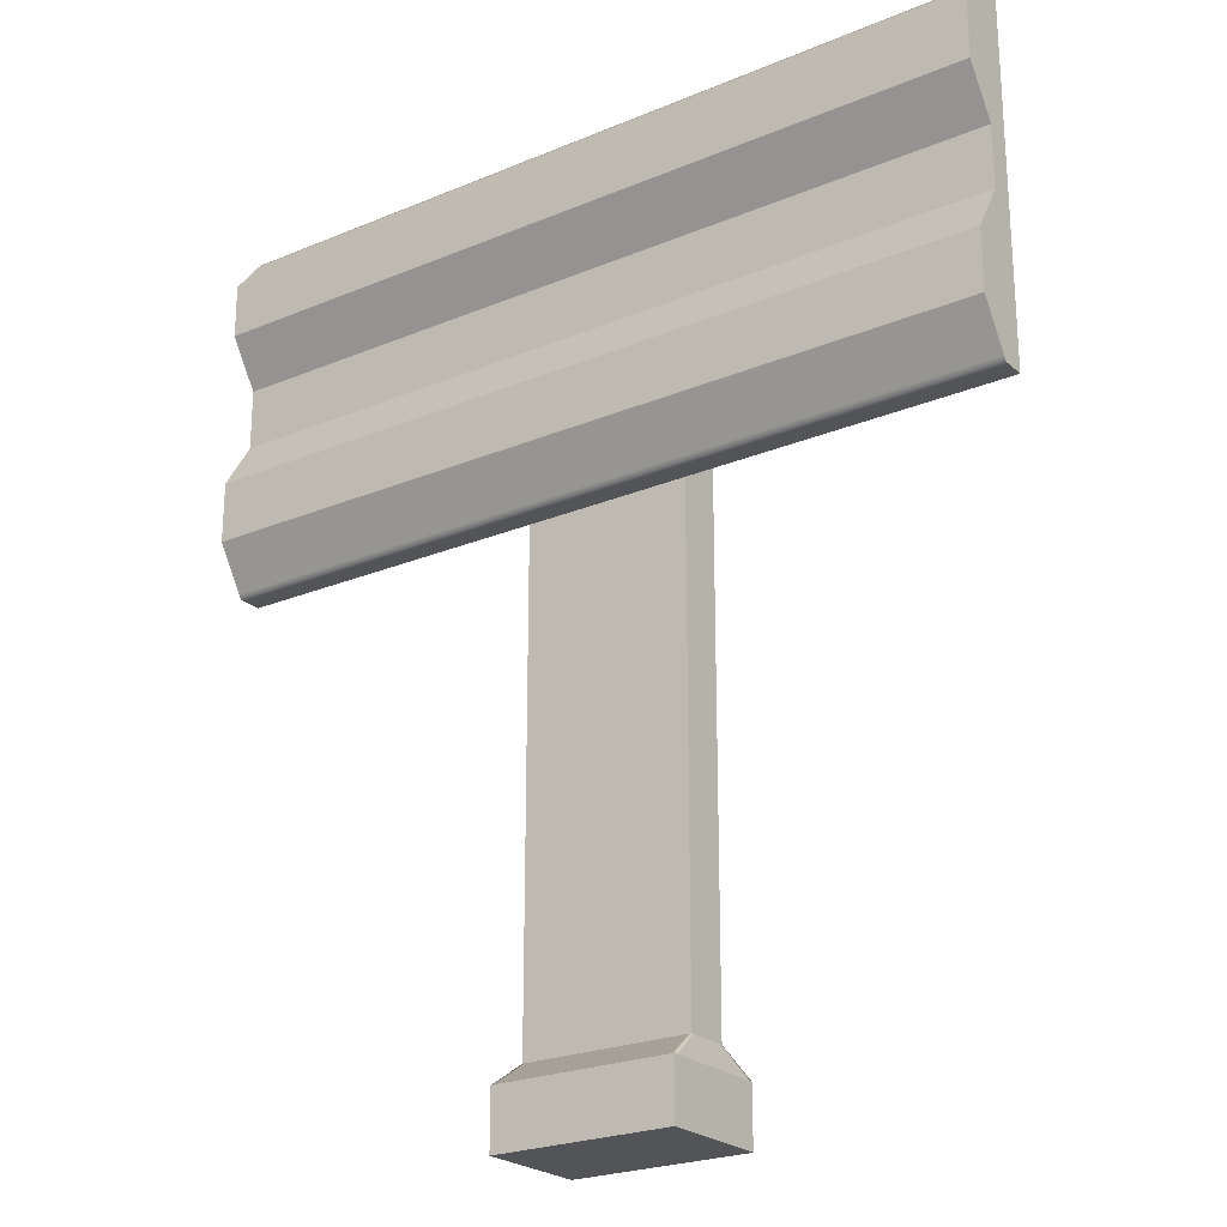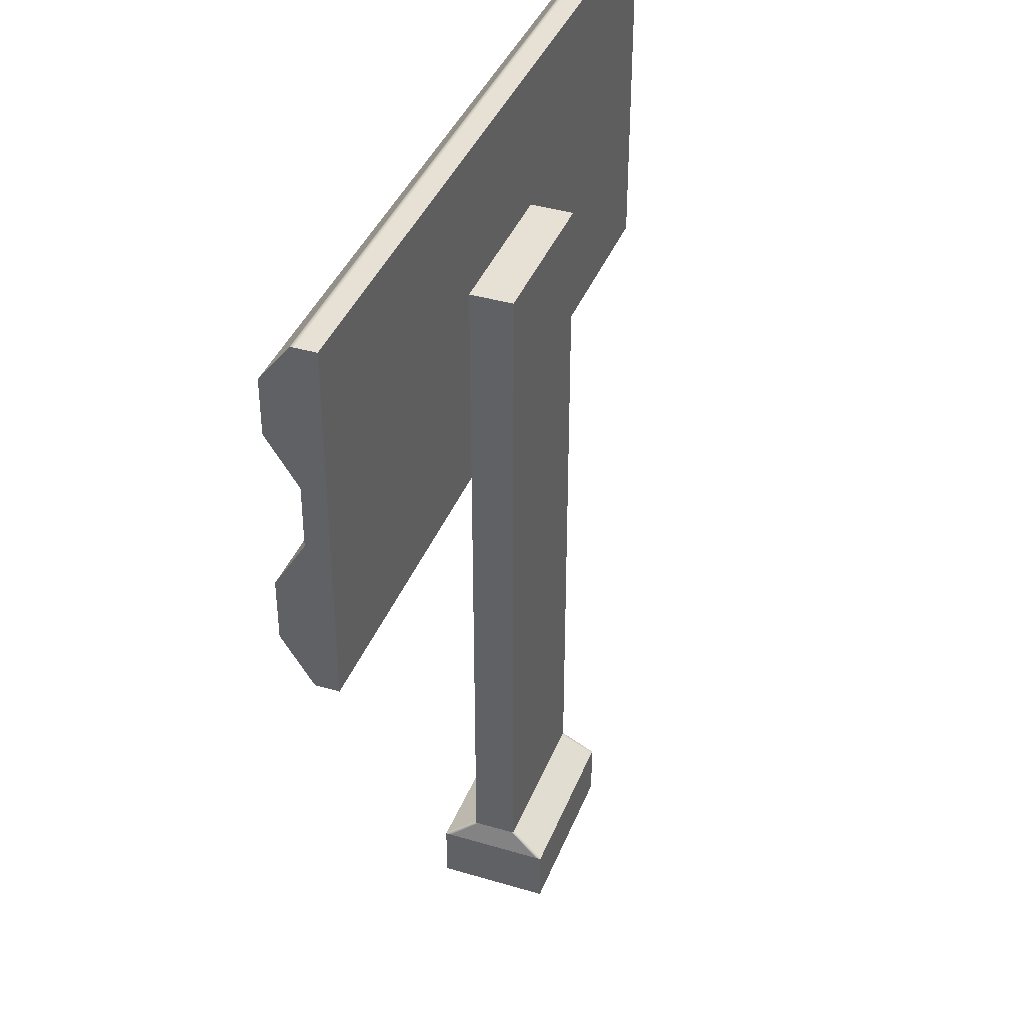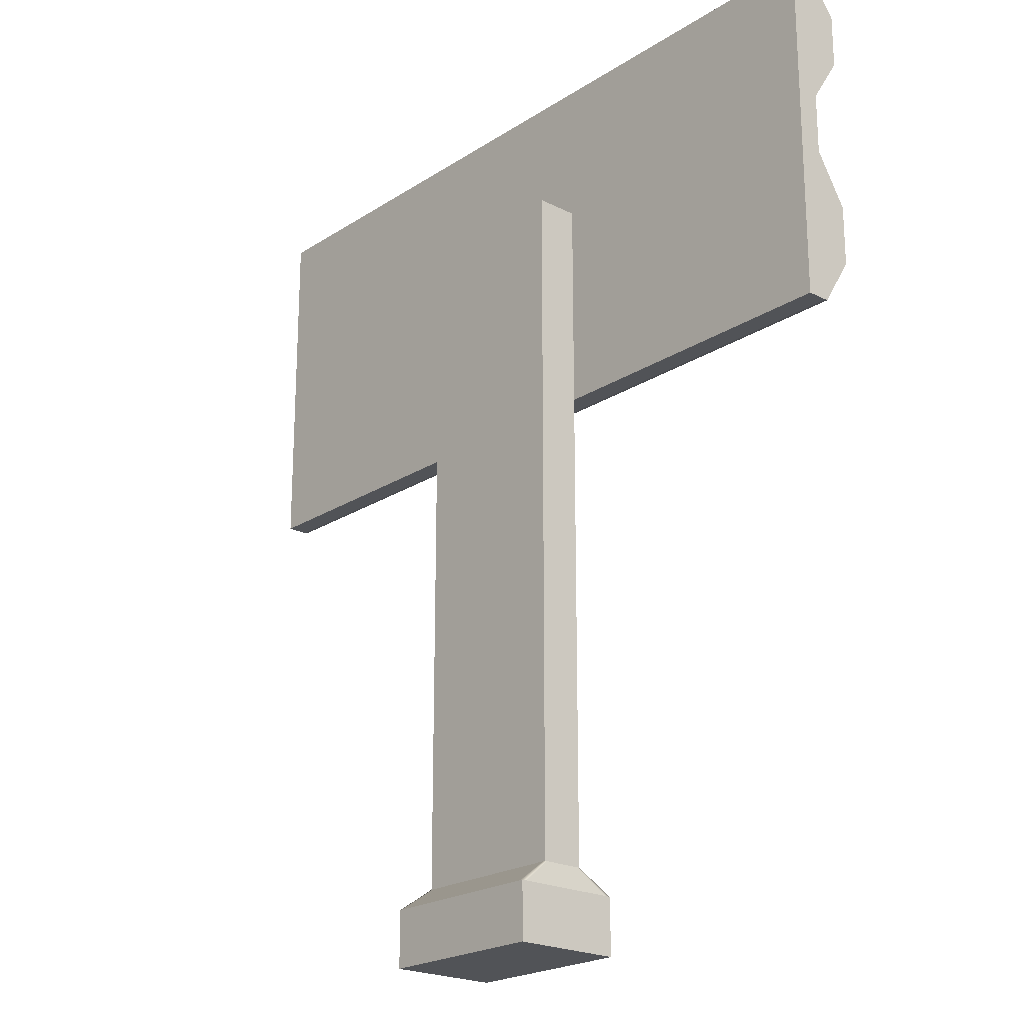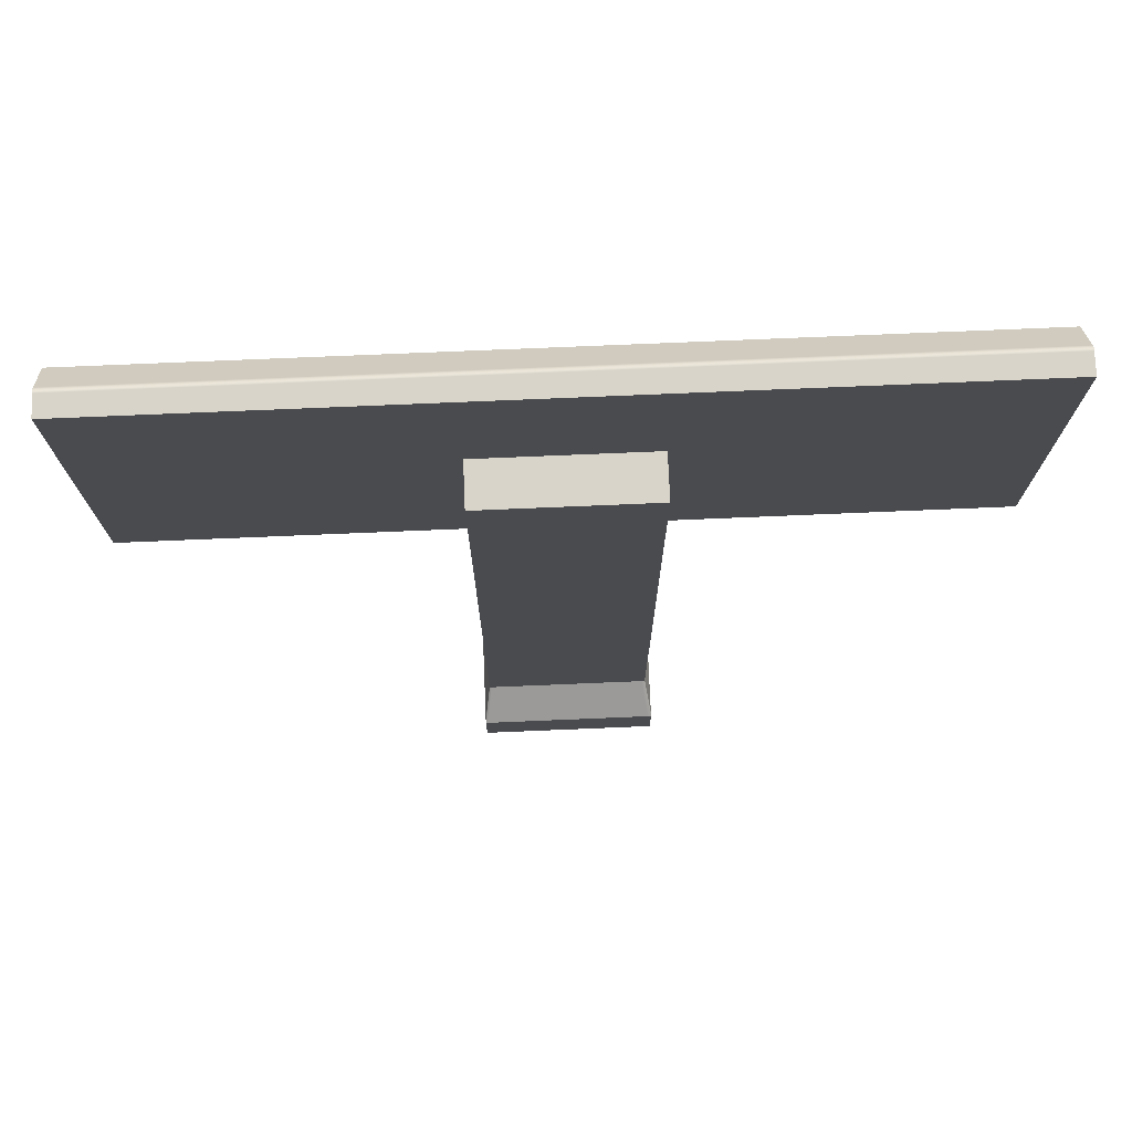
<metadata>
{"format":"obj","ext":"obj","renderer":"f3d","projection":"perspective","resolution":1024,"background":"white","views":[{"elev":-23.5,"azim":-144.8,"up":"+Y"},{"elev":39.2,"azim":-69.7,"up":"+Y"},{"elev":-21.7,"azim":48.4,"up":"+Y"},{"elev":75.6,"azim":-2.4,"up":"+Y"}]}
</metadata>
<code>
g default
v -0.056 -0.5763 0.02764
v 0.056 -0.5763 0.02764
v -0.1029 0.3941 0.03993
v 0.1029 0.3941 0.03993
v -0.1029 0.3941 -0.01401
v 0.1029 0.3941 -0.01401
v -0.056 -0.5763 -0.001711
v 0.056 -0.5763 -0.001711
v -0.1029 -0.4759 0.03993
v 0.1029 -0.4759 0.03993
v 0.1029 -0.4759 -0.01401
v -0.1029 -0.4759 -0.01401
v -0.1104 -0.5763 0.08205
v 0.1104 -0.5763 0.08205
v 0.1104 -0.5055 0.08205
v -0.1104 -0.5055 0.08205
v 0.1104 -0.5763 -0.05612
v 0.1104 -0.5055 -0.05612
v -0.1104 -0.5055 -0.05612
v -0.1104 -0.5763 -0.05612
v 0.1044 -0.4818 0.04836
v -0.1044 -0.4818 0.04836
v -0.1044 -0.4818 -0.02243
v 0.1044 -0.4818 -0.02243
v 0.1092 -0.5008 0.07531
v 0.1092 -0.5008 -0.04938
v -0.1092 -0.5008 -0.04938
v -0.1092 -0.5008 0.07531
v -0.1029 0.3941 0.03749
v 0.1029 0.3941 0.03749
v 0.1029 -0.4759 0.03749
v 0.1044 -0.4818 0.04514
v 0.1092 -0.5008 0.06965
v 0.1104 -0.5055 0.07578
v 0.1104 -0.5763 0.07578
v 0.056 -0.5763 0.02631
v -0.056 -0.5763 0.02631
v -0.1104 -0.5763 0.07578
v -0.1104 -0.5055 0.07578
v -0.1092 -0.5008 0.06965
v -0.1044 -0.4818 0.04514
v -0.1029 -0.4759 0.03749
v 0.05383 -0.5763 0.02764
v 0.05383 -0.5763 0.02631
v 0.05383 -0.5763 -0.001711
v 0.1061 -0.5763 -0.05612
v 0.1061 -0.5055 -0.05612
v 0.105 -0.5008 -0.04938
v 0.1004 -0.4818 -0.02243
v 0.09893 -0.4759 -0.01401
v 0.09893 0.3941 -0.01401
v 0.09893 0.3941 0.03749
v 0.09893 0.3941 0.03993
v 0.09893 -0.4759 0.03993
v 0.1004 -0.4818 0.04836
v 0.105 -0.5008 0.07531
v 0.1061 -0.5055 0.08205
v 0.1061 -0.5763 0.08205
v -0.05428 -0.5763 0.02764
v -0.05428 -0.5763 0.02631
v -0.05428 -0.5763 -0.001711
v -0.107 -0.5763 -0.05612
v -0.107 -0.5055 -0.05612
v -0.1059 -0.5008 -0.04938
v -0.1012 -0.4818 -0.02243
v -0.09975 -0.4759 -0.01401
v -0.09975 0.3941 -0.01401
v -0.09975 0.3941 0.03749
v -0.09975 0.3941 0.03993
v -0.09975 -0.4759 0.03993
v -0.1012 -0.4818 0.04836
v -0.1059 -0.5008 0.07531
v -0.107 -0.5055 0.08205
v -0.107 -0.5763 0.08205
v -0.056 -0.5763 -0.000206
v -0.05428 -0.5763 -0.000206
v 0.05383 -0.5763 -0.000206
v 0.056 -0.5763 -0.000206
v 0.1104 -0.5763 -0.04903
v 0.1104 -0.5055 -0.04903
v 0.1092 -0.5008 -0.04299
v 0.1044 -0.4818 -0.0188
v 0.1029 -0.4759 -0.01124
v 0.1029 0.3941 -0.01124
v 0.09893 0.3941 -0.01124
v -0.09975 0.3941 -0.01124
v -0.1029 0.3941 -0.01124
v -0.1029 -0.4759 -0.01124
v -0.1044 -0.4818 -0.0188
v -0.1092 -0.5008 -0.04299
v -0.1104 -0.5055 -0.04903
v -0.1104 -0.5763 -0.04903
v -0.1029 -0.4711 -0.01401
v -0.09975 -0.4711 -0.01401
v 0.09893 -0.4711 -0.01401
v 0.1029 -0.4711 -0.01401
v 0.1029 -0.4711 -0.01124
v 0.1029 -0.4711 0.03749
v 0.1029 -0.4711 0.03993
v 0.09893 -0.4711 0.03993
v -0.09975 -0.4711 0.03993
v -0.1029 -0.4711 0.03993
v -0.1029 -0.4711 0.03749
v -0.1029 -0.4711 -0.01124
v 0.1104 -0.5713 0.08205
v 0.1104 -0.5713 0.07578
v 0.1104 -0.5713 -0.04903
v 0.1104 -0.5713 -0.05612
v 0.1061 -0.5713 -0.05612
v -0.107 -0.5713 -0.05612
v -0.1104 -0.5713 -0.05612
v -0.1104 -0.5713 -0.04903
v -0.1104 -0.5713 0.07578
v -0.1104 -0.5713 0.08205
v -0.107 -0.5713 0.08205
v 0.1061 -0.5713 0.08205
v -0.1029 0.3884 -0.01401
v -0.09975 0.3884 -0.01401
v 0.09893 0.3884 -0.01401
v 0.1029 0.3884 -0.01401
v 0.1029 0.3884 -0.01124
v 0.1029 0.3884 0.03749
v 0.1029 0.3884 0.03993
v 0.09893 0.3884 0.03993
v -0.09975 0.3884 0.03993
v -0.1029 0.3884 0.03993
v -0.1029 0.3884 0.03749
v -0.1029 0.3884 -0.01124
v -0.5 0.1267 -0.01477
v 0.5 0.1267 -0.01477
v -0.5 0.5763 -0.01477
v 0.5 0.5763 -0.01477
v -0.5 0.5763 -0.04395
v 0.5 0.5763 -0.04395
v -0.5 0.1267 -0.04395
v 0.5 0.1267 -0.04395
v -0.5 0.4009 -0.01477
v 0.5 0.4009 -0.01477
v 0.5 0.4009 -0.04395
v -0.5 0.4009 -0.04395
v -0.5 0.3245 -0.01477
v 0.5 0.3245 -0.01477
v 0.5 0.3245 -0.04395
v -0.5 0.3245 -0.04395
v -0.5 0.5279 -0.08205
v 0.5 0.5279 -0.08205
v 0.5 0.4598 -0.08205
v -0.5 0.4598 -0.08205
v 0.5 0.2624 -0.08205
v -0.5 0.2624 -0.08205
v 0.5 0.1869 -0.08205
v -0.5 0.1869 -0.08205
v 0.5 0.3942 -0.04395
v 0.5 0.3942 -0.01477
v -0.5 0.3942 -0.01477
v -0.5 0.3942 -0.04395
v -0.5 0.3292 -0.01477
v 0.5 0.3292 -0.01477
v 0.5 0.3292 -0.04395
v -0.5 0.3292 -0.04395
v 0.4892 0.1267 -0.01477
v 0.4892 0.1267 -0.04395
v 0.4892 0.1869 -0.08205
v 0.4892 0.2624 -0.08205
v 0.4892 0.3245 -0.04395
v 0.4892 0.3292 -0.04395
v 0.4892 0.3942 -0.04395
v 0.4892 0.4009 -0.04395
v 0.4892 0.4598 -0.08205
v 0.4892 0.5279 -0.08205
v 0.4892 0.5763 -0.04395
v 0.4892 0.5763 -0.01477
v 0.4892 0.4009 -0.01477
v 0.4892 0.3942 -0.01477
v 0.4892 0.3292 -0.01477
v 0.4892 0.3245 -0.01477
v -0.4902 0.1267 -0.01477
v -0.4902 0.1267 -0.04395
v -0.4902 0.1869 -0.08205
v -0.4902 0.2624 -0.08205
v -0.4902 0.3245 -0.04395
v -0.4902 0.3292 -0.04395
v -0.4902 0.3942 -0.04395
v -0.4902 0.4009 -0.04395
v -0.4902 0.4598 -0.08205
v -0.4902 0.5279 -0.08205
v -0.4902 0.5763 -0.04395
v -0.4902 0.5763 -0.01477
v -0.4902 0.4009 -0.01477
v -0.4902 0.3942 -0.01477
v -0.4902 0.3292 -0.01477
v -0.4902 0.3245 -0.01477
v -0.5 0.5714 -0.04776
v -0.4902 0.5714 -0.04776
v 0.4892 0.5714 -0.04776
v 0.5 0.5714 -0.04776
v 0.5 0.4068 -0.04776
v 0.4892 0.4068 -0.04776
v -0.4902 0.4068 -0.04776
v -0.5 0.4068 -0.04776
v 0.4892 0.5323 -0.07862
v -0.4902 0.5323 -0.07862
v -0.5 0.5323 -0.07862
v -0.5 0.4545 -0.07862
v -0.4902 0.4545 -0.07862
v 0.4892 0.4545 -0.07862
v 0.5 0.4545 -0.07862
v 0.5 0.5323 -0.07862
v 0.5 0.3183 -0.04776
v 0.5 0.1327 -0.04776
v 0.4892 0.1327 -0.04776
v -0.4902 0.1327 -0.04776
v -0.5 0.1327 -0.04776
v -0.5 0.3183 -0.04776
v -0.4902 0.3183 -0.04776
v 0.4892 0.3183 -0.04776
v 0.4892 0.268 -0.07862
v -0.4902 0.268 -0.07862
v -0.5 0.268 -0.07862
v -0.5 0.1815 -0.07862
v -0.4902 0.1815 -0.07862
v 0.4892 0.1815 -0.07862
v 0.5 0.1815 -0.07862
v 0.5 0.268 -0.07862
v -0.5 0.5587 -0.04395
v -0.5 0.555 -0.04776
v -0.5 0.5245 -0.07862
v -0.5 0.5211 -0.08205
v -0.4902 0.5211 -0.08205
v 0.4892 0.5211 -0.08205
v 0.5 0.5211 -0.08205
v 0.5 0.5245 -0.07862
v 0.5 0.555 -0.04776
v 0.5 0.5587 -0.04395
v 0.5 0.5587 -0.01477
v 0.4892 0.5587 -0.01477
v -0.4902 0.5587 -0.01477
v -0.5 0.5587 -0.01477
v -0.5 0.4167 -0.01477
v -0.4902 0.4167 -0.01477
v 0.4892 0.4167 -0.01477
v 0.5 0.4167 -0.01477
v 0.5 0.4167 -0.04395
v 0.5 0.4216 -0.04776
v 0.5 0.4615 -0.07862
v 0.5 0.4659 -0.08205
v 0.4892 0.4659 -0.08205
v -0.4902 0.4659 -0.08205
v -0.5 0.4659 -0.08205
v -0.5 0.4615 -0.07862
v -0.5 0.4216 -0.04776
v -0.5 0.4167 -0.04395
v -0.5 0.3047 -0.01477
v -0.4902 0.3047 -0.01477
v 0.4892 0.3047 -0.01477
v 0.5 0.3047 -0.01477
v 0.5 0.3047 -0.04395
v 0.5 0.2997 -0.04776
v 0.5 0.2593 -0.07862
v 0.5 0.2549 -0.08205
v 0.4892 0.2549 -0.08205
v -0.4902 0.2549 -0.08205
v -0.5 0.2549 -0.08205
v -0.5 0.2593 -0.07862
v -0.5 0.2997 -0.04776
v -0.5 0.3047 -0.04395
v -0.5 0.1445 -0.01477
v -0.4902 0.1445 -0.01477
v 0.4892 0.1445 -0.01477
v 0.5 0.1445 -0.01477
v 0.5 0.1445 -0.04395
v 0.5 0.1494 -0.04776
v 0.5 0.1893 -0.07862
v 0.5 0.1937 -0.08205
v 0.4892 0.1937 -0.08205
v -0.4902 0.1937 -0.08205
v -0.5 0.1937 -0.08205
v -0.5 0.1893 -0.07862
v -0.5 0.1494 -0.04776
v -0.5 0.1445 -0.04395
v 0.5 0.5763 -0.04025
v 0.5 0.5587 -0.04025
v 0.5 0.4167 -0.04025
v 0.5 0.4009 -0.04025
v 0.5 0.3942 -0.04025
v 0.5 0.3292 -0.04025
v 0.5 0.3245 -0.04025
v 0.5 0.3047 -0.04025
v 0.5 0.1445 -0.04025
v 0.5 0.1267 -0.04025
v 0.4892 0.1267 -0.04025
v -0.4902 0.1267 -0.04025
v -0.5 0.1267 -0.04025
v -0.5 0.1445 -0.04025
v -0.5 0.3047 -0.04025
v -0.5 0.3245 -0.04025
v -0.5 0.3292 -0.04025
v -0.5 0.3942 -0.04025
v -0.5 0.4009 -0.04025
v -0.5 0.4167 -0.04025
v -0.5 0.5587 -0.04025
v -0.5 0.5763 -0.04025
v -0.4902 0.5763 -0.04025
v 0.4892 0.5763 -0.04025
v 0.5 0.5763 -0.01975
v 0.5 0.5587 -0.01975
v 0.5 0.4167 -0.01975
v 0.5 0.4009 -0.01975
v 0.5 0.3942 -0.01975
v 0.5 0.3292 -0.01975
v 0.5 0.3245 -0.01975
v 0.5 0.3047 -0.01975
v 0.5 0.1445 -0.01975
v 0.5 0.1267 -0.01975
v 0.4892 0.1267 -0.01975
v -0.4902 0.1267 -0.01975
v -0.5 0.1267 -0.01975
v -0.5 0.1445 -0.01975
v -0.5 0.3047 -0.01975
v -0.5 0.3245 -0.01975
v -0.5 0.3292 -0.01975
v -0.5 0.3942 -0.01975
v -0.5 0.4009 -0.01975
v -0.5 0.4167 -0.01975
v -0.5 0.5587 -0.01975
v -0.5 0.5763 -0.01975
v -0.4902 0.5763 -0.01975
v 0.4892 0.5763 -0.01975
g Poste_de_la_barrera_001
f 99 100 54 10
f 84 85 52 30
f 50 95 96 11
f 44 77 78 36
f 97 98 31 83
f 103 104 88 42
f 57 116 105 15
f 34 106 107 80
f 108 109 47 18
f 91 112 113 39
f 58 43 2 14
f 21 55 56 25
f 35 36 78 79
f 81 82 32 33
f 48 49 24 26
f 8 45 46 17
f 92 75 37 38
f 40 41 89 90
f 10 54 55 21
f 41 42 88 89
f 49 50 11 24
f 82 83 31 32
f 80 81 33 34
f 47 48 26 18
f 39 40 90 91
f 25 56 57 15
f 52 53 4 30
f 10 31 98 99
f 32 31 10 21
f 33 32 21 25
f 34 33 25 15
f 105 106 34 15
f 2 36 35 14
f 43 44 36 2
f 38 37 1 13
f 39 113 114 16
f 28 40 39 16
f 22 41 40 28
f 9 42 41 22
f 102 103 42 9
f 59 60 44 43
f 60 76 77 44
f 46 45 61 62
f 109 110 63 47
f 63 64 48 47
f 64 65 49 48
f 65 66 50 49
f 66 94 95 50
f 85 86 68 52
f 68 69 53 52
f 100 101 70 54
f 55 54 70 71
f 56 55 71 72
f 57 56 72 73
f 73 115 116 57
f 74 59 43 58
f 37 60 59 1
f 75 76 60 37
f 62 61 7 20
f 19 63 110 111
f 27 64 63 19
f 23 65 64 27
f 12 66 65 23
f 93 94 66 12
f 29 68 86 87
f 3 69 68 29
f 9 70 101 102
f 71 70 9 22
f 72 71 22 28
f 73 72 28 16
f 114 115 73 16
f 1 59 74 13
f 7 61 76 75
f 77 76 61 45
f 78 77 45 8
f 79 78 8 17
f 80 107 108 18
f 26 81 80 18
f 24 82 81 26
f 11 83 82 24
f 96 97 83 11
f 51 85 84 6
f 67 86 85 51
f 87 86 67 5
f 12 88 104 93
f 89 88 12 23
f 90 89 23 27
f 91 90 27 19
f 111 112 91 19
f 7 75 92 20
f 117 118 94 93
f 95 94 118 119
f 96 95 119 120
f 120 121 97 96
f 121 122 98 97
f 99 98 122 123
f 123 124 100 99
f 124 125 101 100
f 102 101 125 126
f 126 127 103 102
f 127 128 104 103
f 93 104 128 117
f 14 35 106 105
f 107 106 35 79
f 108 107 79 17
f 46 109 108 17
f 62 110 109 46
f 111 110 62 20
f 20 92 112 111
f 113 112 92 38
f 114 113 38 13
f 13 74 115 114
f 116 115 74 58
f 105 116 58 14
f 5 67 118 117
f 119 118 67 51
f 120 119 51 6
f 84 121 120 6
f 30 122 121 84
f 123 122 30 4
f 53 124 123 4
f 69 125 124 53
f 126 125 69 3
f 29 127 126 3
f 87 128 127 29
f 117 128 87 5
f 235 236 241 242
f 134 171 304 281
f 246 247 230 231
f 162 136 290 291
f 282 283 243 234
f 300 301 225 252
f 174 175 158 154
f 159 153 285 286
f 166 167 153 159
f 156 160 297 298
f 176 255 256 142
f 287 288 257 143
f 260 261 164 149
f 295 296 144 266
f 208 201 195 196
f 232 233 244 245
f 197 198 206 207
f 250 251 226 227
f 224 217 216 209
f 209 258 259 224
f 210 211 222 223
f 264 265 214 219
f 153 139 284 285
f 173 174 154 138
f 140 156 298 299
f 167 168 139 153
f 175 176 142 158
f 143 159 286 287
f 165 166 159 143
f 160 144 296 297
f 178 162 291 292
f 221 222 211 212
f 261 262 180 164
f 217 218 215 216
f 181 182 166 165
f 182 183 167 166
f 183 184 168 167
f 205 206 198 199
f 247 248 229 230
f 201 202 194 195
f 171 187 303 304
f 236 237 240 241
f 189 190 174 173
f 190 191 175 174
f 191 192 176 175
f 192 254 255 176
f 135 178 292 293
f 220 221 212 213
f 150 180 262 263
f 214 215 218 219
f 160 182 181 144
f 156 183 182 160
f 140 184 183 156
f 204 205 199 200
f 228 229 248 249
f 193 194 202 203
f 187 133 302 303
f 239 240 237 238
f 155 190 189 137
f 157 191 190 155
f 141 192 191 157
f 253 254 192 141
f 133 187 194 193
f 195 194 187 171
f 196 195 171 134
f 233 234 243 244
f 139 168 198 197
f 199 198 168 184
f 200 199 184 140
f 251 252 225 226
f 186 202 201 170
f 203 202 186 145
f 249 250 227 228
f 185 205 204 148
f 169 206 205 185
f 207 206 169 147
f 231 232 245 246
f 170 201 208 146
f 143 257 258 209
f 136 162 211 210
f 212 211 162 178
f 213 212 178 135
f 265 266 144 214
f 144 181 215 214
f 216 215 181 165
f 209 216 165 143
f 180 218 217 164
f 219 218 180 150
f 263 264 219 150
f 179 221 220 152
f 163 222 221 179
f 223 222 163 151
f 224 259 260 149
f 164 217 224 149
f 226 225 133 193
f 227 226 193 203
f 228 227 203 145
f 145 186 229 228
f 230 229 186 170
f 231 230 170 146
f 208 232 231 146
f 196 233 232 208
f 134 234 233 196
f 234 134 281 282
f 172 236 235 132
f 188 237 236 172
f 238 237 188 131
f 301 302 133 225
f 137 189 240 239
f 241 240 189 173
f 242 241 173 138
f 283 284 139 243
f 244 243 139 197
f 245 244 197 207
f 246 245 207 147
f 169 247 246 147
f 185 248 247 169
f 249 248 185 148
f 204 250 249 148
f 200 251 250 204
f 140 252 251 200
f 252 140 299 300
f 267 268 254 253
f 255 254 268 269
f 256 255 269 270
f 288 289 271 257
f 258 257 271 272
f 259 258 272 273
f 260 259 273 274
f 274 275 261 260
f 275 276 262 261
f 263 262 276 277
f 277 278 264 263
f 278 279 265 264
f 279 280 266 265
f 294 295 266 280
f 129 177 268 267
f 269 268 177 161
f 270 269 161 130
f 289 290 136 271
f 272 271 136 210
f 273 272 210 223
f 274 273 223 151
f 163 275 274 151
f 179 276 275 163
f 277 276 179 152
f 220 278 277 152
f 213 279 278 220
f 135 280 279 213
f 280 135 293 294
f 282 281 305 306
f 306 307 283 282
f 307 308 284 283
f 285 284 308 309
f 286 285 309 310
f 287 286 310 311
f 311 312 288 287
f 312 313 289 288
f 313 314 290 289
f 291 290 314 315
f 292 291 315 316
f 293 292 316 317
f 294 293 317 318
f 318 319 295 294
f 319 320 296 295
f 297 296 320 321
f 298 297 321 322
f 299 298 322 323
f 300 299 323 324
f 324 325 301 300
f 325 326 302 301
f 303 302 326 327
f 304 303 327 328
f 281 304 328 305
f 306 305 132 235
f 242 307 306 235
f 138 308 307 242
f 309 308 138 154
f 310 309 154 158
f 311 310 158 142
f 256 312 311 142
f 270 313 312 256
f 130 314 313 270
f 315 314 130 161
f 316 315 161 177
f 317 316 177 129
f 318 317 129 267
f 253 319 318 267
f 141 320 319 253
f 321 320 141 157
f 322 321 157 155
f 323 322 155 137
f 324 323 137 239
f 238 325 324 239
f 131 326 325 238
f 327 326 131 188
f 328 327 188 172
f 305 328 172 132

</code>
